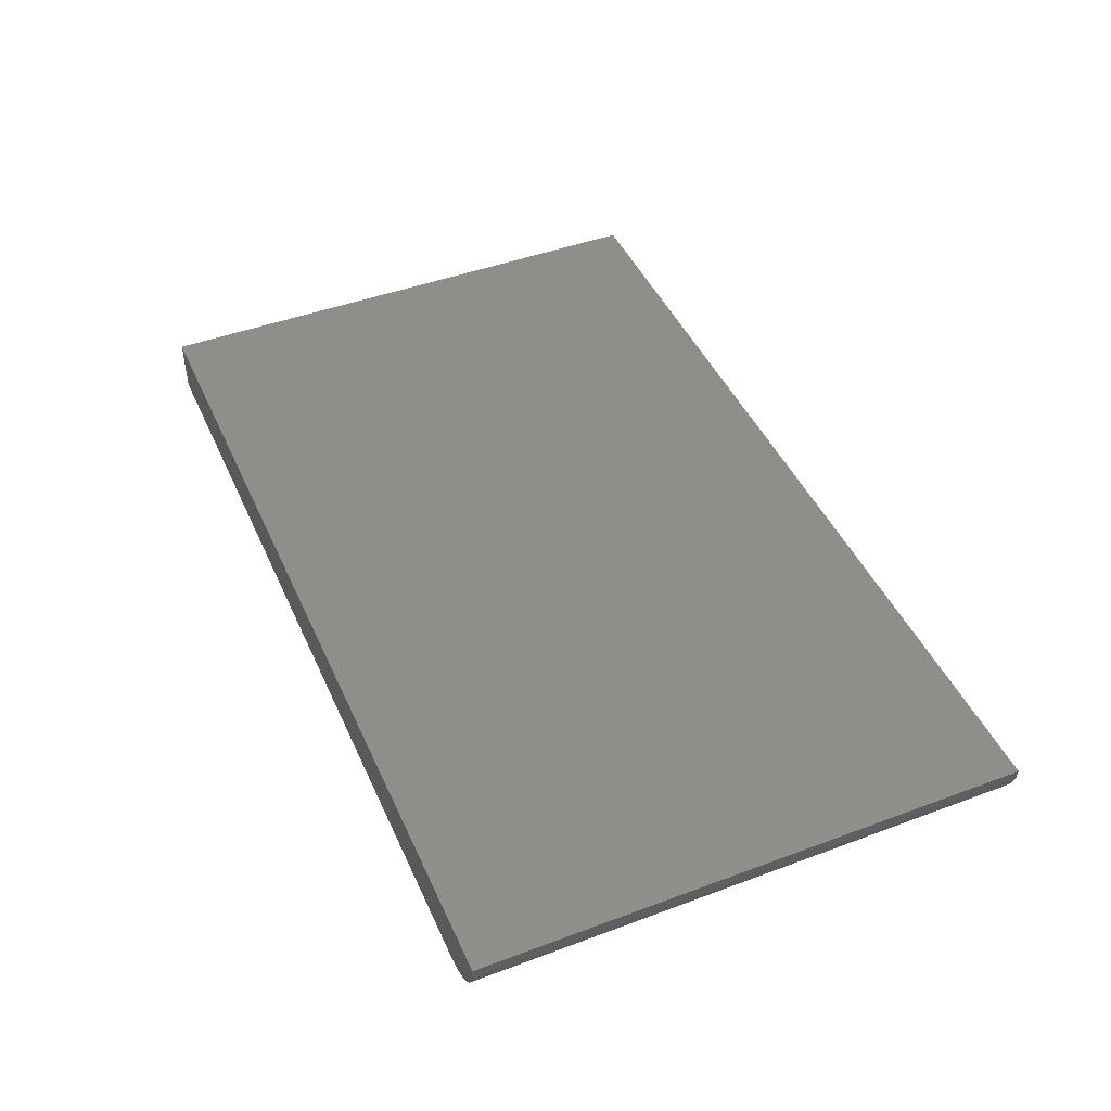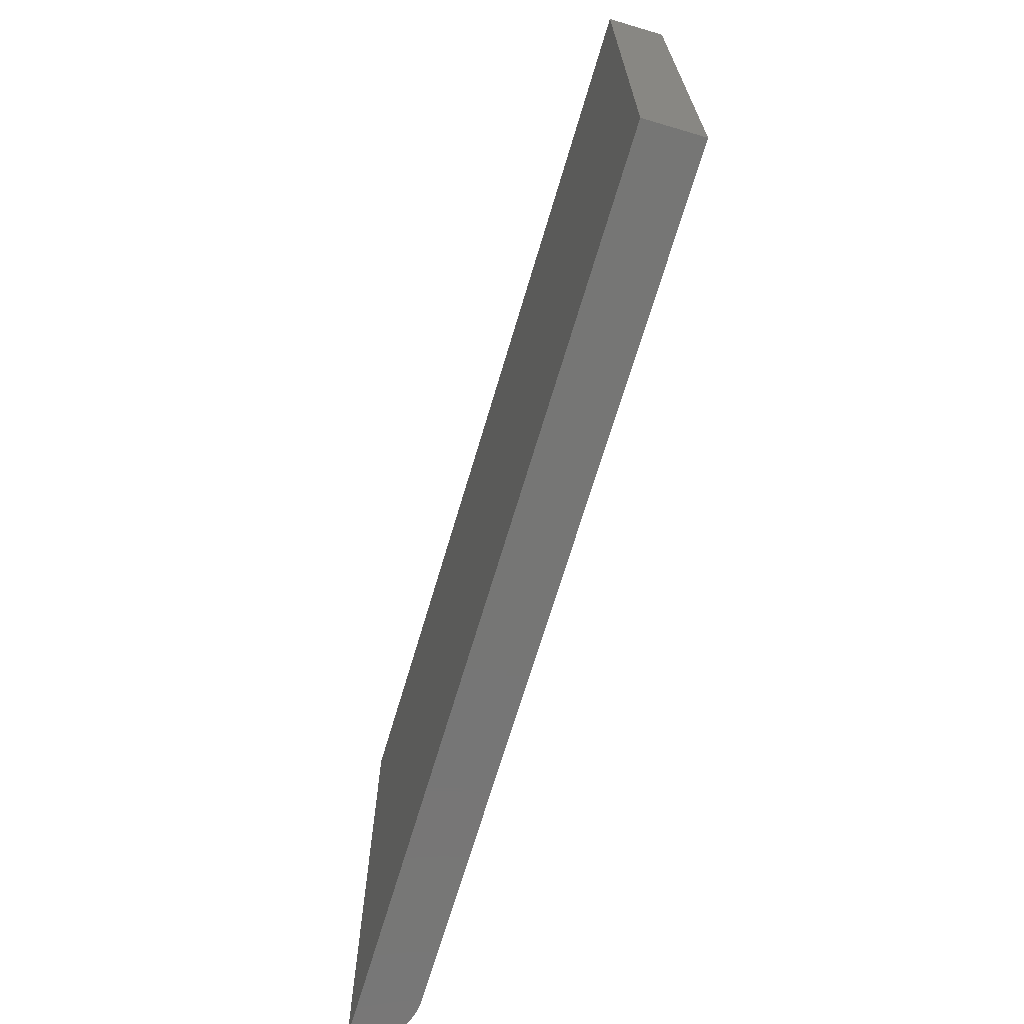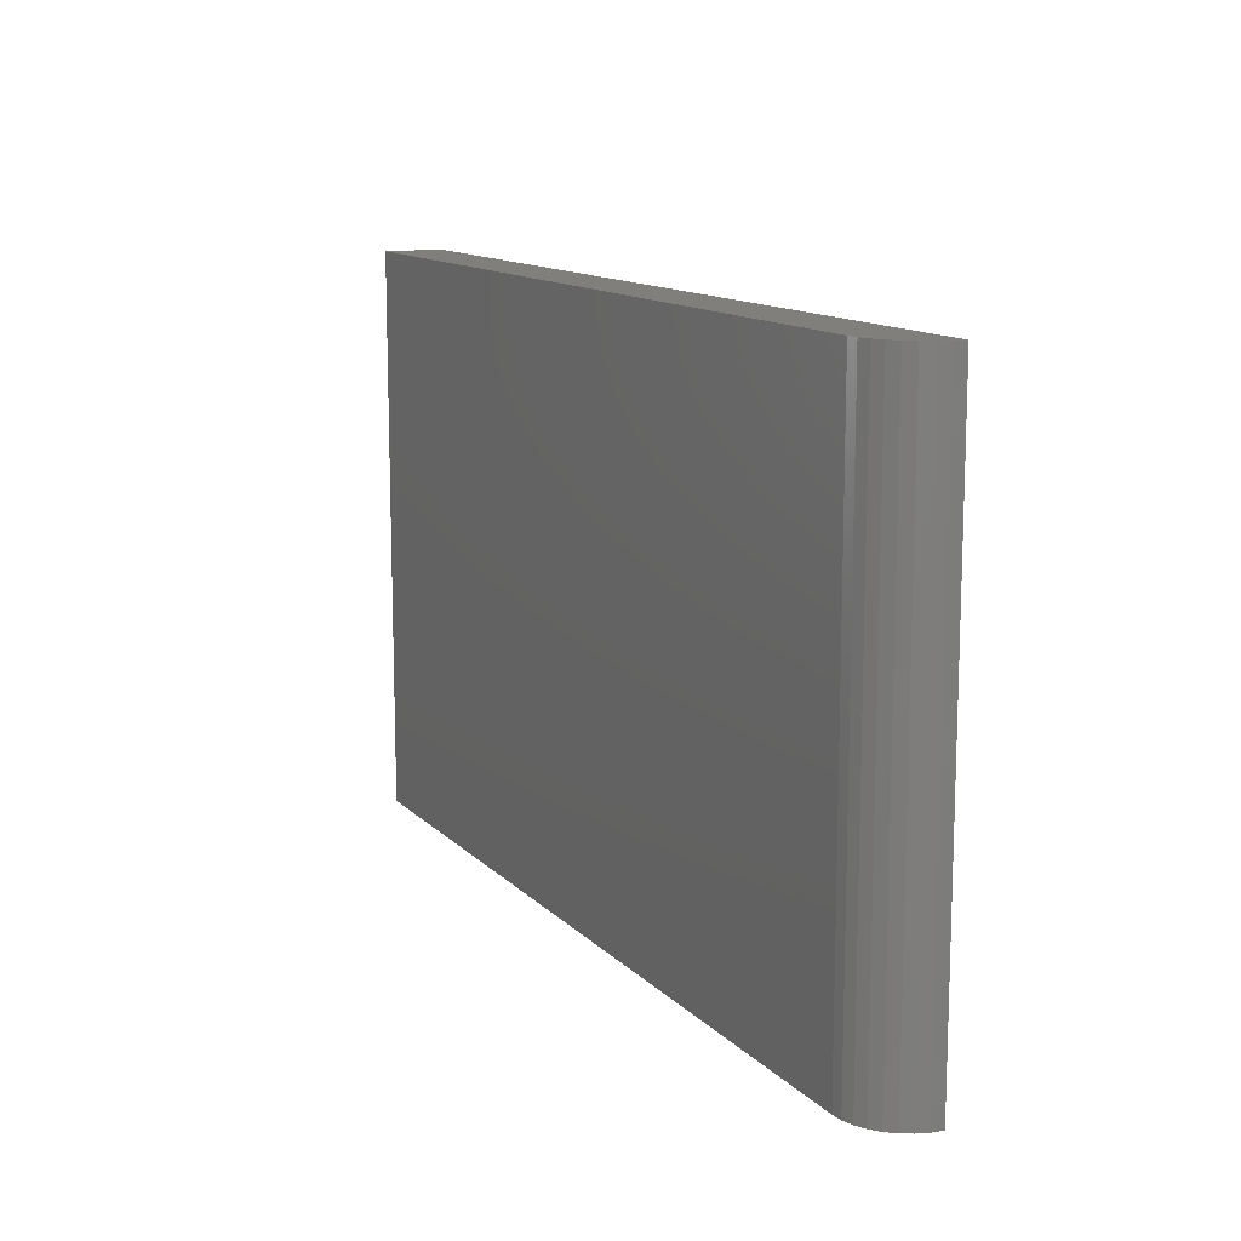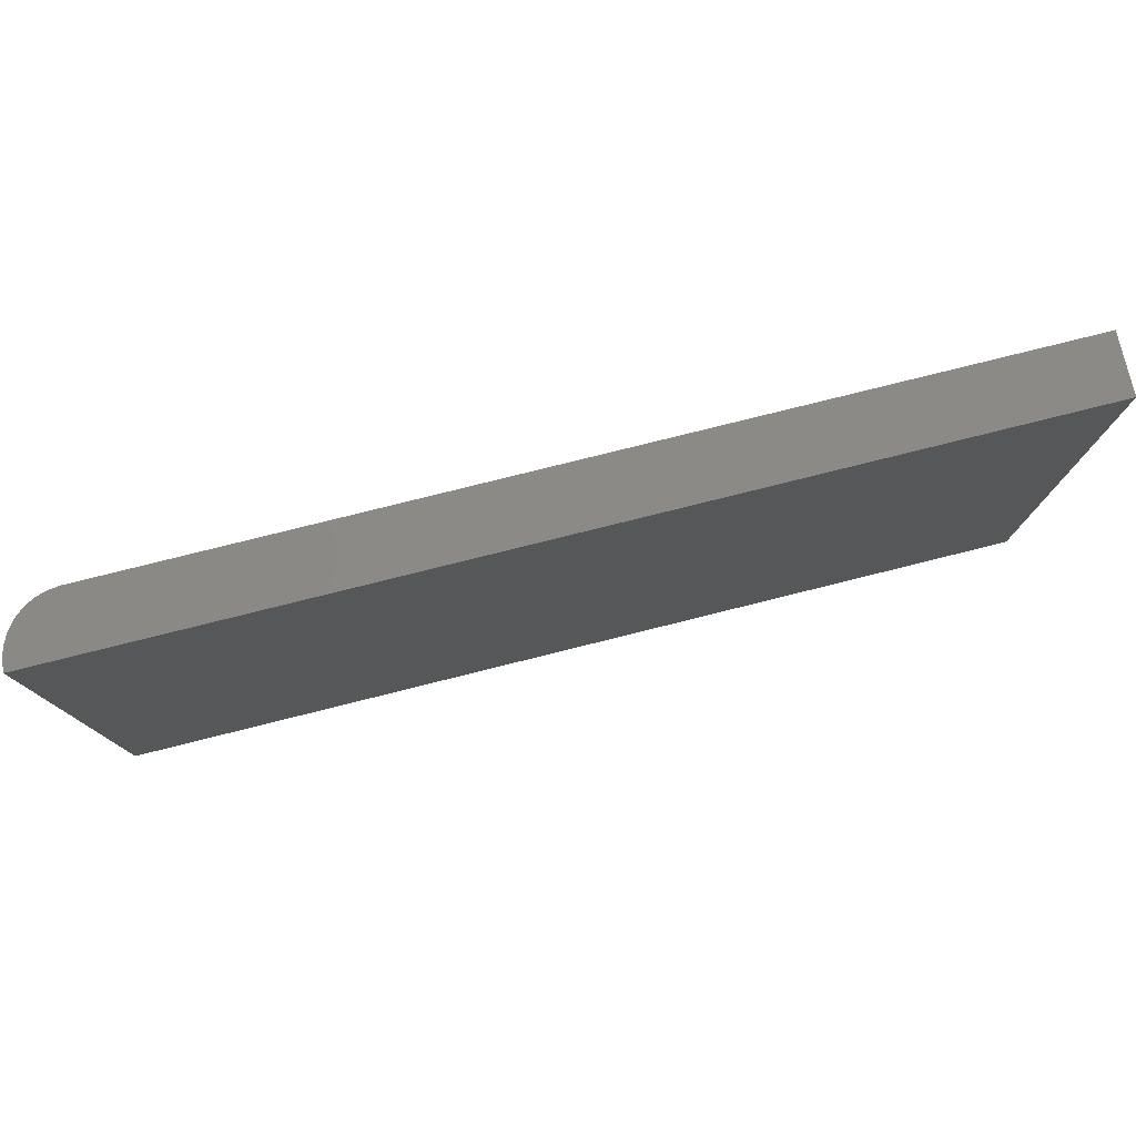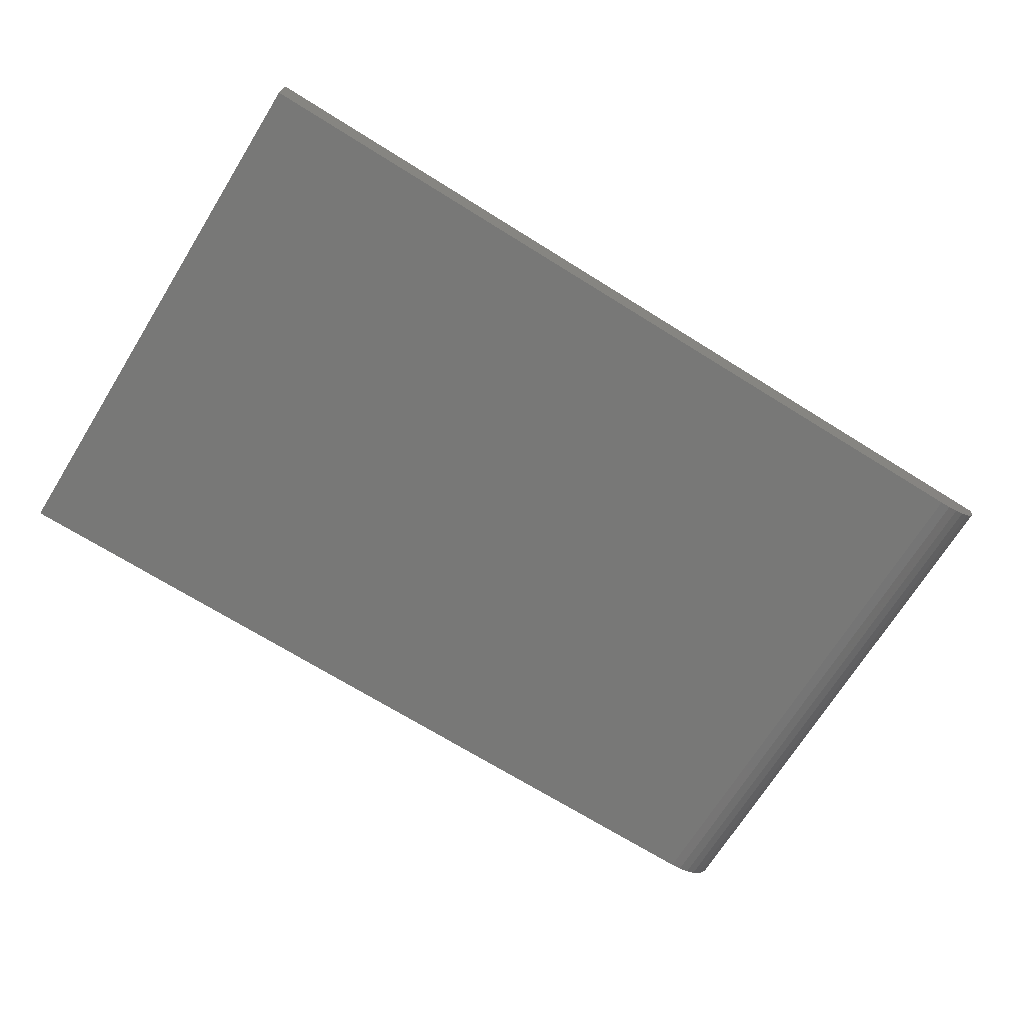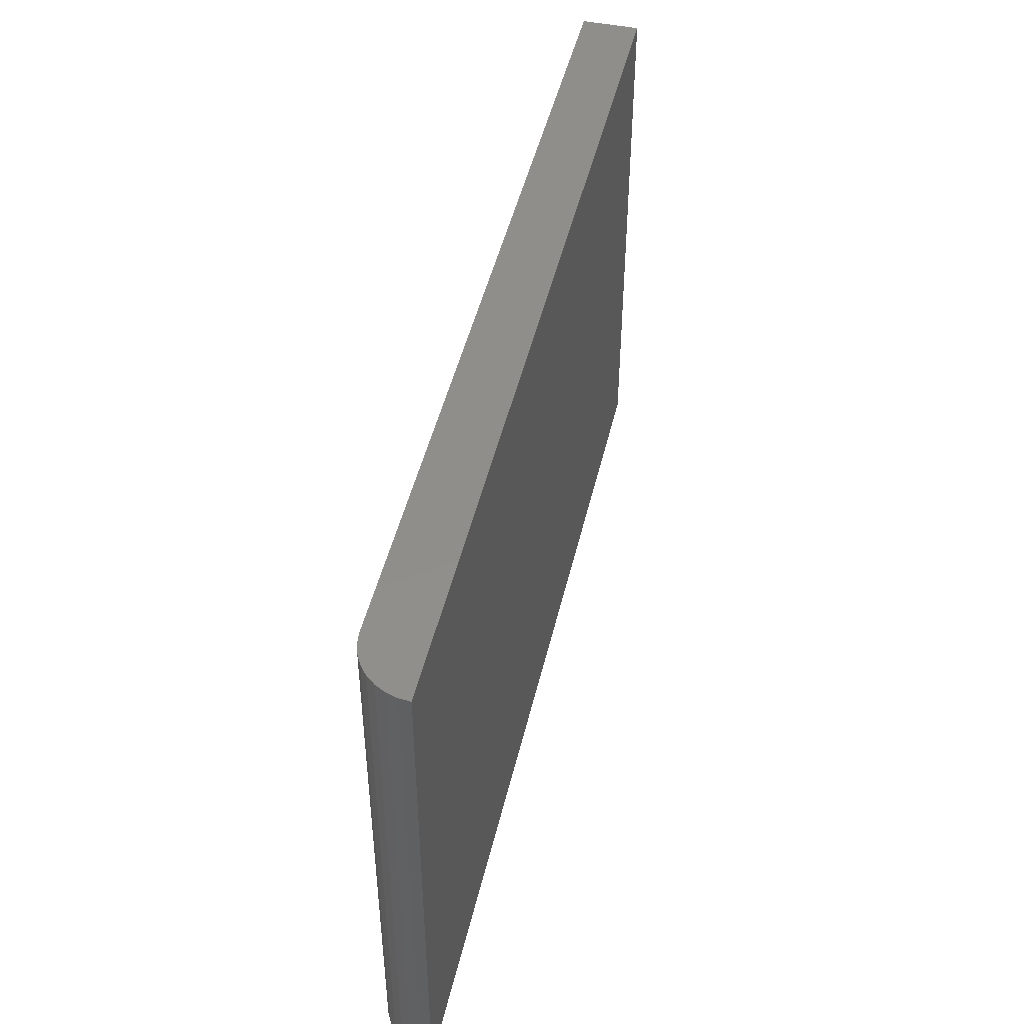
<metadata>
{"format":"stl","ext":"stl","renderer":"f3d","projection":"perspective","resolution":1024,"background":"white","views":[{"elev":45.4,"azim":66.7,"up":"+Y"},{"elev":-68.5,"azim":-106.5,"up":"+Z"},{"elev":12.5,"azim":64.1,"up":"+Z"},{"elev":78.6,"azim":166.0,"up":"+Z"},{"elev":-70.5,"azim":-31.9,"up":"+Y"},{"elev":47.0,"azim":103.1,"up":"+Z"}]}
</metadata>
<code>
# stl→obj: 22 verts, 40 faces
v -0.75 -0.09375 -0.4531
v 0.6562 -0.09375 -0.4531
v -0.75 -0.09375 0.4469
v 0.6562 -0.09375 0.4469
v 0.6745 -0.09195 0.4469
v 0.6921 -0.08661 0.4469
v 0.7083 -0.07795 0.4469
v 0.7225 -0.06629 0.4469
v 0.7342 -0.05208 0.4469
v 0.7429 -0.03588 0.4469
v 0.7482 -0.01829 0.4469
v 0.75 2.165e-16 0.4469
v -0.75 4.996e-17 0.4469
v 0.75 1.665e-16 -0.4531
v 0.7482 -0.01829 -0.4531
v 0.7429 -0.03588 -0.4531
v 0.7342 -0.05208 -0.4531
v 0.7225 -0.06629 -0.4531
v 0.7083 -0.07795 -0.4531
v 0.6921 -0.08661 -0.4531
v 0.6745 -0.09195 -0.4531
v -0.75 0 -0.4531
f 1 2 3
f 3 2 4
f 4 5 6
f 4 6 7
f 4 7 8
f 4 8 9
f 4 9 10
f 4 10 11
f 4 11 12
f 4 12 13
f 4 13 3
f 14 15 16
f 14 16 17
f 14 17 18
f 14 18 19
f 14 19 20
f 14 20 21
f 14 21 2
f 14 2 1
f 14 1 22
f 22 13 14
f 14 13 12
f 14 12 15
f 15 12 11
f 15 11 16
f 16 11 10
f 16 10 17
f 17 10 9
f 17 9 18
f 18 9 8
f 18 8 19
f 19 8 7
f 19 7 20
f 20 7 6
f 20 6 21
f 21 6 5
f 21 5 2
f 2 5 4
f 3 13 1
f 1 13 22

</code>
